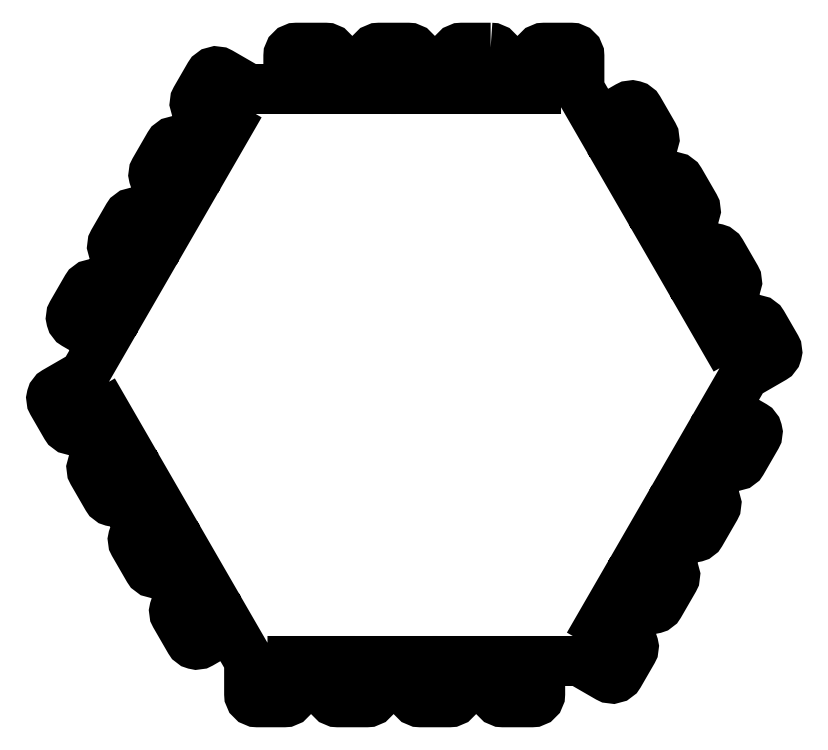
<metadata>
{"format":"dxf","ext":"dxf","renderer":"ezdxf+matplotlib","layout":"modelspace","background":"white","min_lineweight":24,"dpi":150}
</metadata>
<code>
0
SECTION
2
ENTITIES
0
LWPOLYLINE
8
0
90
144
70
1
43
0
10
9.25
20
39.64
42
-0.4142
10
10.25
20
38.64
10
10.25
20
34.64
10
14.75
20
34.64
10
14.75
20
38.64
42
-0.4142
10
15.75
20
39.64
10
19
20
39.64
42
-0.4142
10
20
20
38.64
10
20
20
34.64
10
22.37
20
30.53
10
25.84
20
32.53
42
-0.4142
10
27.21
20
32.16
10
28.96
20
29.13
42
-0.4142
10
28.59
20
27.76
10
25.12
20
25.76
10
27.38
20
21.87
10
30.84
20
23.87
42
-0.4142
10
32.21
20
23.5
10
33.96
20
20.47
42
-0.4142
10
33.59
20
19.1
10
30.12
20
17.1
10
32.38
20
13.21
10
35.84
20
15.21
42
-0.4142
10
37.21
20
14.84
10
38.96
20
11.81
42
-0.4142
10
38.59
20
10.44
10
35.13
20
8.444
10
37.38
20
4.547
10
40.84
20
6.547
42
-0.4142
10
42.21
20
6.181
10
43.83
20
3.366
42
-0.4142
10
43.46
20
2
10
40
20
3.331e-14
10
37.63
20
-4.114
10
41.09
20
-6.114
42
-0.4142
10
41.46
20
-7.48
10
39.71
20
-10.51
42
-0.4142
10
38.34
20
-10.88
10
34.88
20
-8.877
10
32.63
20
-12.77
10
36.09
20
-14.77
42
-0.4142
10
36.46
20
-16.14
10
34.71
20
-19.17
42
-0.4142
10
33.34
20
-19.54
10
29.88
20
-17.54
10
27.63
20
-21.43
10
31.09
20
-23.43
42
-0.4142
10
31.46
20
-24.8
10
29.71
20
-27.83
42
-0.4142
10
28.34
20
-28.2
10
24.88
20
-26.2
10
22.63
20
-30.09
10
26.09
20
-32.09
42
-0.4142
10
26.46
20
-33.46
10
24.83
20
-36.27
42
-0.4142
10
23.46
20
-36.64
10
20
20
-34.64
10
15.25
20
-34.64
10
15.25
20
-38.64
42
-0.4142
10
14.25
20
-39.64
10
10.75
20
-39.64
42
-0.4142
10
9.75
20
-38.64
10
9.75
20
-34.64
10
5.25
20
-34.64
10
5.25
20
-38.64
42
-0.4142
10
4.25
20
-39.64
10
0.75
20
-39.64
42
-0.4142
10
-0.25
20
-38.64
10
-0.25
20
-34.64
10
-4.75
20
-34.64
10
-4.75
20
-38.64
42
-0.4142
10
-5.75
20
-39.64
10
-9.25
20
-39.64
42
-0.4142
10
-10.25
20
-38.64
10
-10.25
20
-34.64
10
-14.75
20
-34.64
10
-14.75
20
-38.64
42
-0.4142
10
-15.75
20
-39.64
10
-19
20
-39.64
42
-0.4142
10
-20
20
-38.64
10
-20
20
-34.64
10
-22.38
20
-30.53
10
-25.84
20
-32.53
42
-0.4142
10
-27.21
20
-32.16
10
-28.96
20
-29.13
42
-0.4142
10
-28.59
20
-27.76
10
-25.12
20
-25.76
10
-27.38
20
-21.87
10
-30.84
20
-23.87
42
-0.4142
10
-32.21
20
-23.5
10
-33.96
20
-20.47
42
-0.4142
10
-33.59
20
-19.1
10
-30.12
20
-17.1
10
-32.38
20
-13.21
10
-35.84
20
-15.21
42
-0.4142
10
-37.21
20
-14.84
10
-38.96
20
-11.81
42
-0.4142
10
-38.59
20
-10.44
10
-35.12
20
-8.444
10
-37.38
20
-4.547
10
-40.84
20
-6.547
42
-0.4142
10
-42.21
20
-6.181
10
-43.83
20
-3.366
42
-0.4142
10
-43.46
20
-2
10
-40
20
-1.554e-14
10
-37.63
20
4.114
10
-41.09
20
6.114
42
-0.4142
10
-41.46
20
7.48
10
-39.71
20
10.51
42
-0.4142
10
-38.34
20
10.88
10
-34.88
20
8.877
10
-32.63
20
12.77
10
-36.09
20
14.77
42
-0.4142
10
-36.46
20
16.14
10
-34.71
20
19.17
42
-0.4142
10
-33.34
20
19.54
10
-29.88
20
17.54
10
-27.63
20
21.43
10
-31.09
20
23.43
42
-0.4142
10
-31.46
20
24.8
10
-29.71
20
27.83
42
-0.4142
10
-28.34
20
28.2
10
-24.88
20
26.2
10
-22.63
20
30.09
10
-26.09
20
32.09
42
-0.4142
10
-26.46
20
33.46
10
-24.83
20
36.27
42
-0.4142
10
-23.46
20
36.64
10
-20
20
34.64
10
-15.25
20
34.64
10
-15.25
20
38.64
42
-0.4142
10
-14.25
20
39.64
10
-10.75
20
39.64
42
-0.4142
10
-9.75
20
38.64
10
-9.75
20
34.64
10
-5.25
20
34.64
10
-5.25
20
38.64
42
-0.4142
10
-4.25
20
39.64
10
-0.75
20
39.64
42
-0.4142
10
0.25
20
38.64
10
0.25
20
34.64
10
4.75
20
34.64
10
4.75
20
38.64
42
-0.4142
10
5.75
20
39.64
0
ENDSEC
0
EOF

</code>
